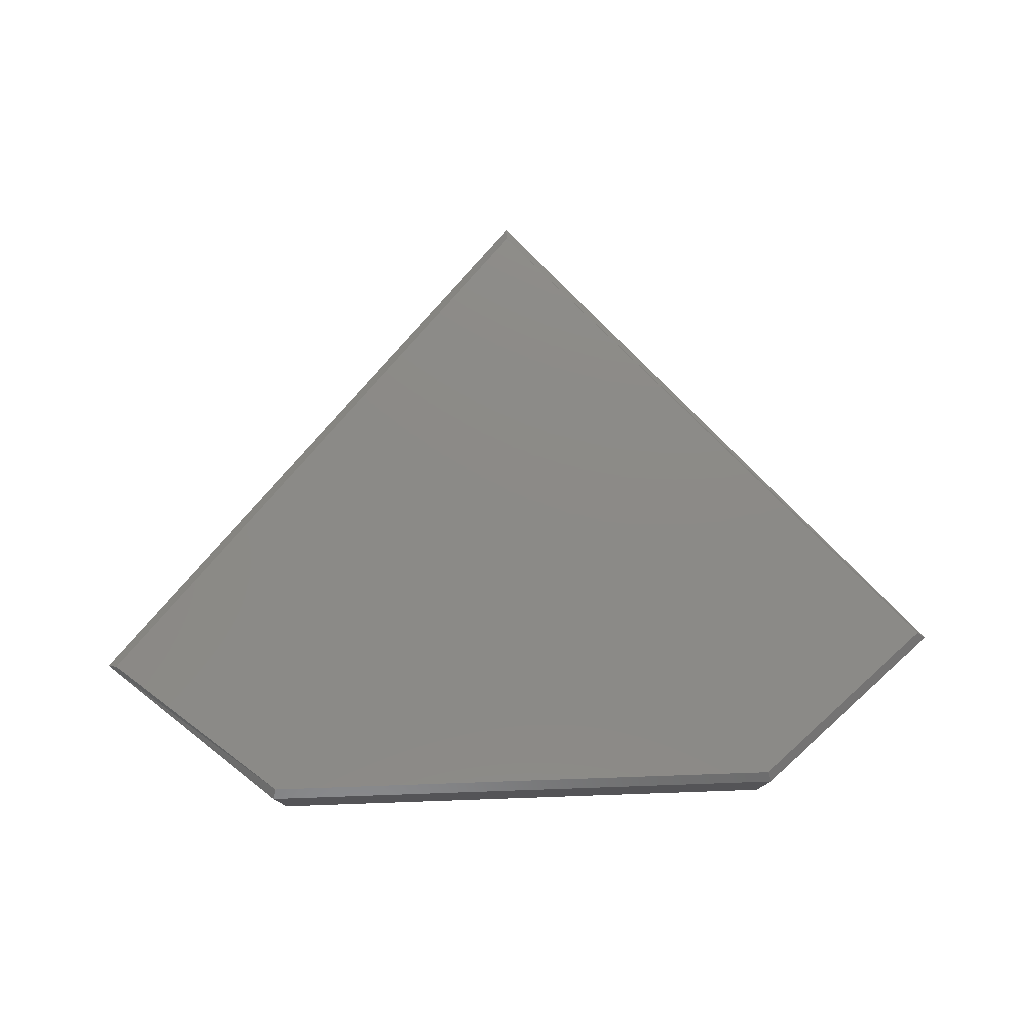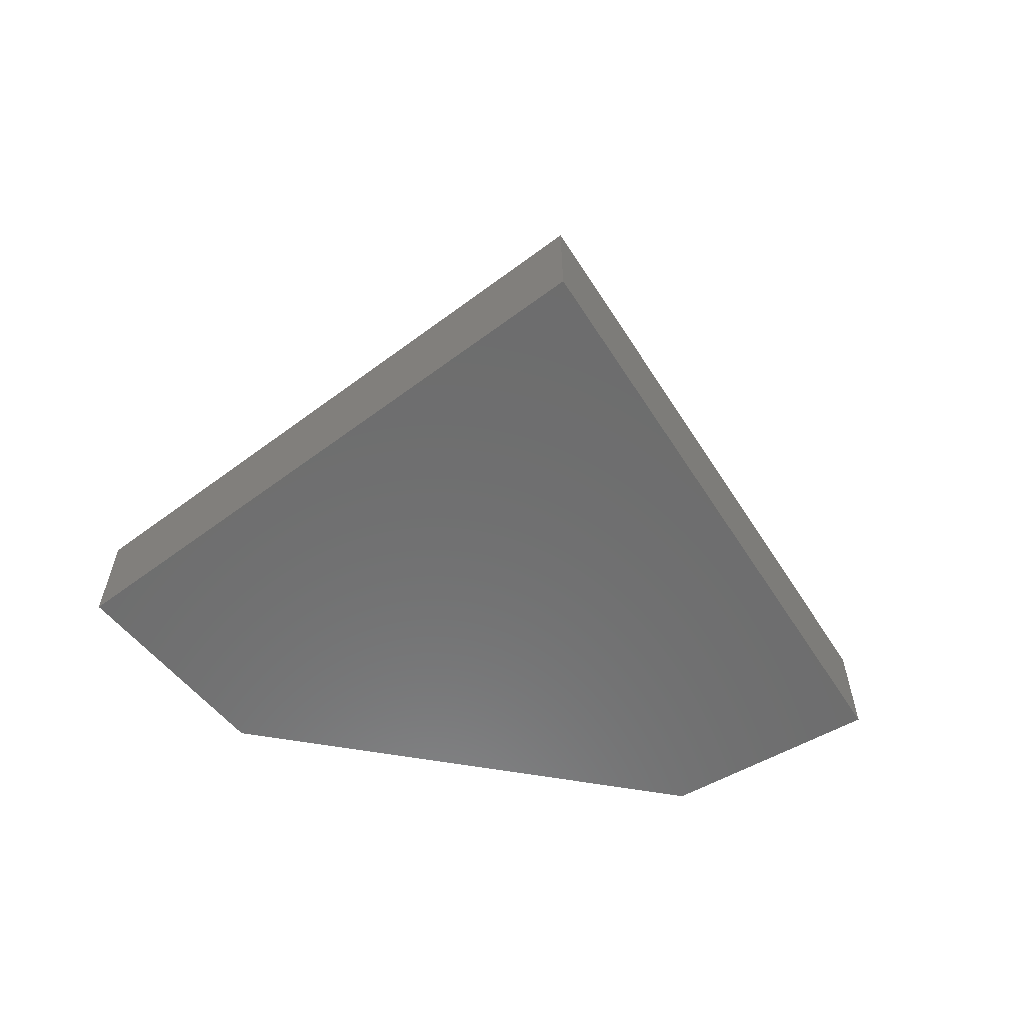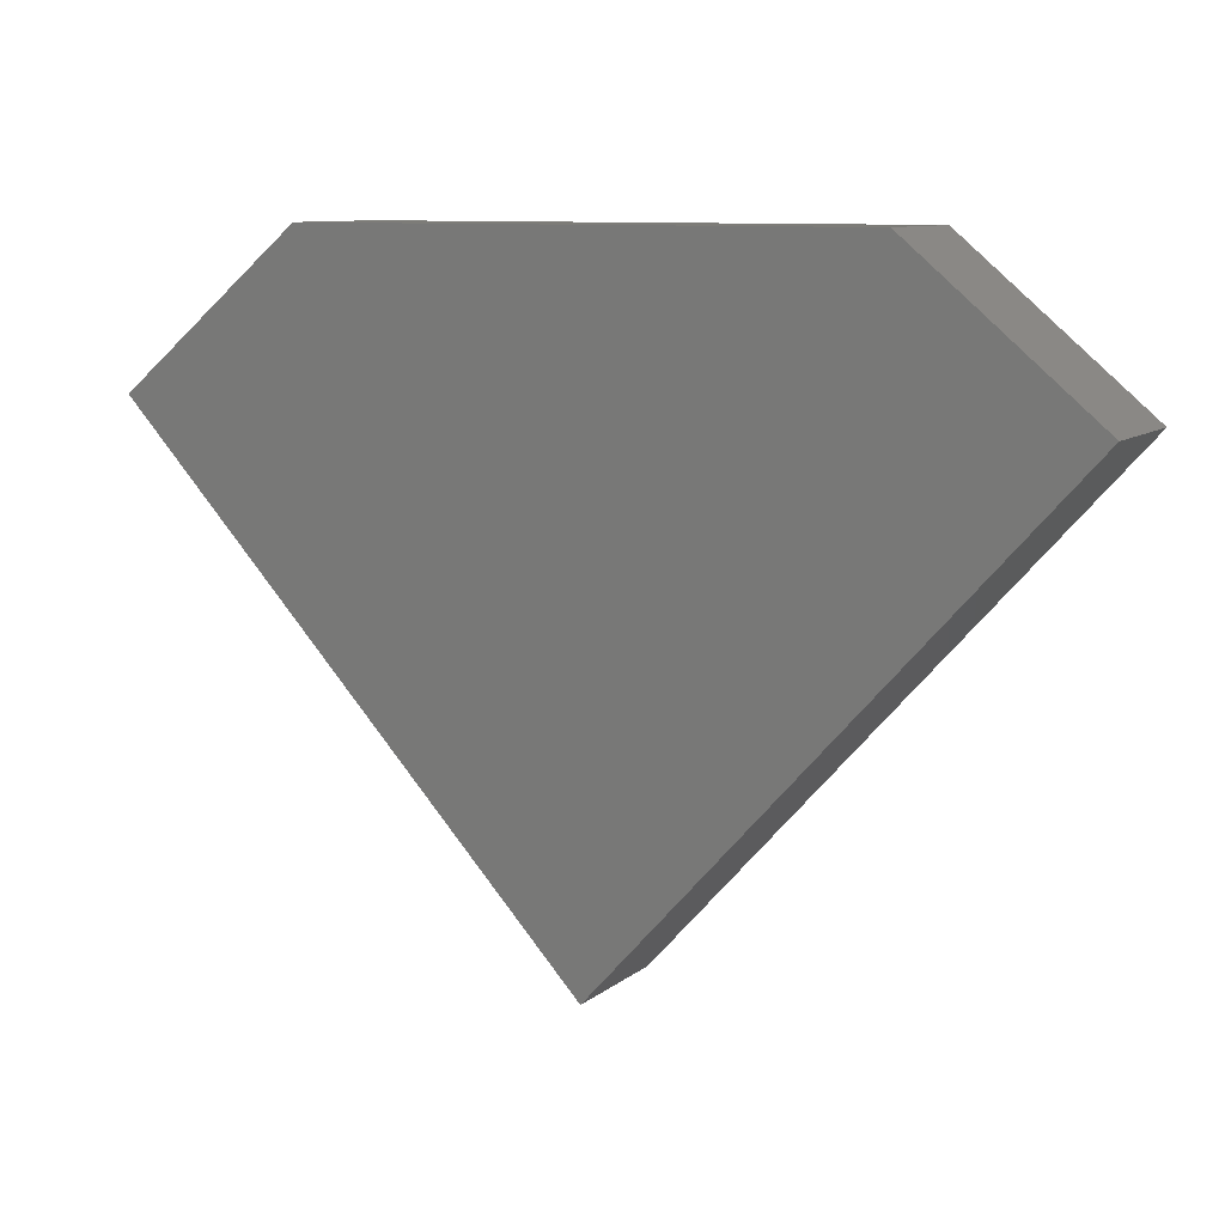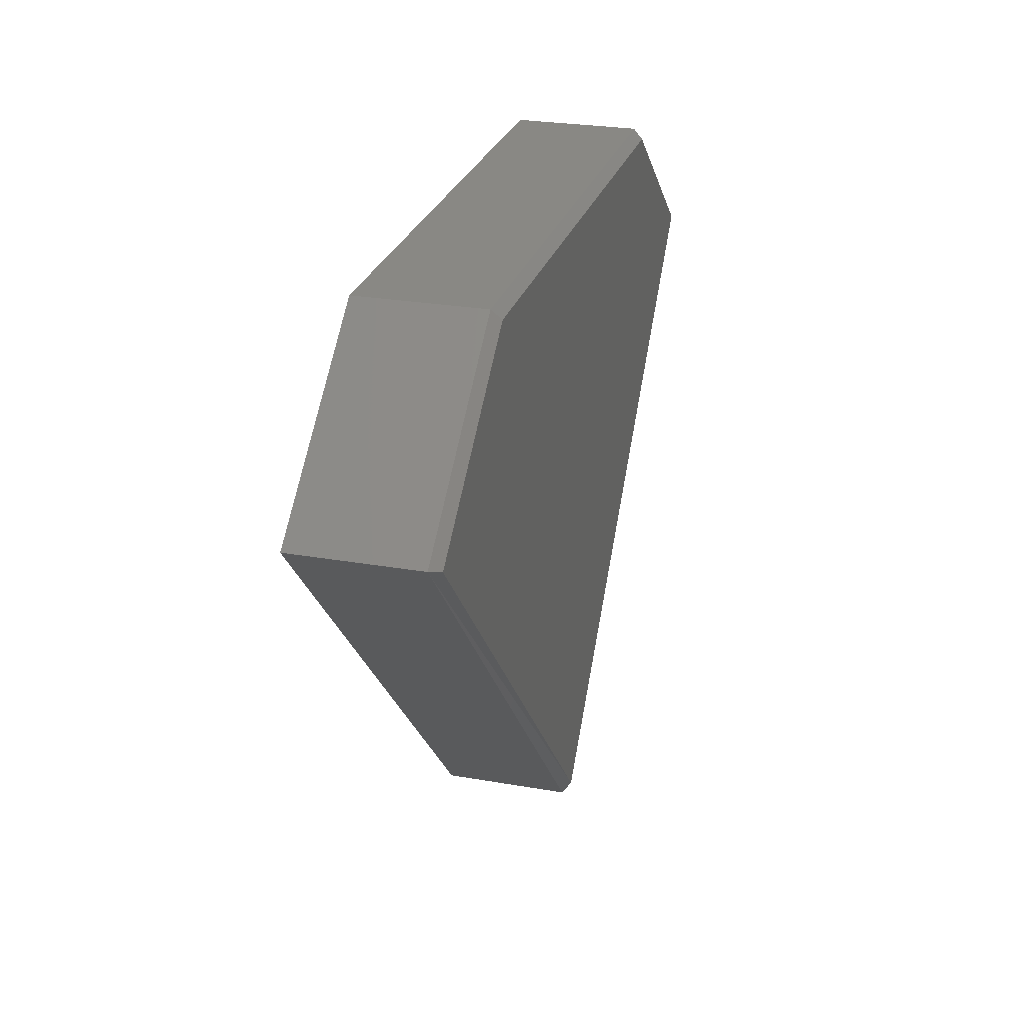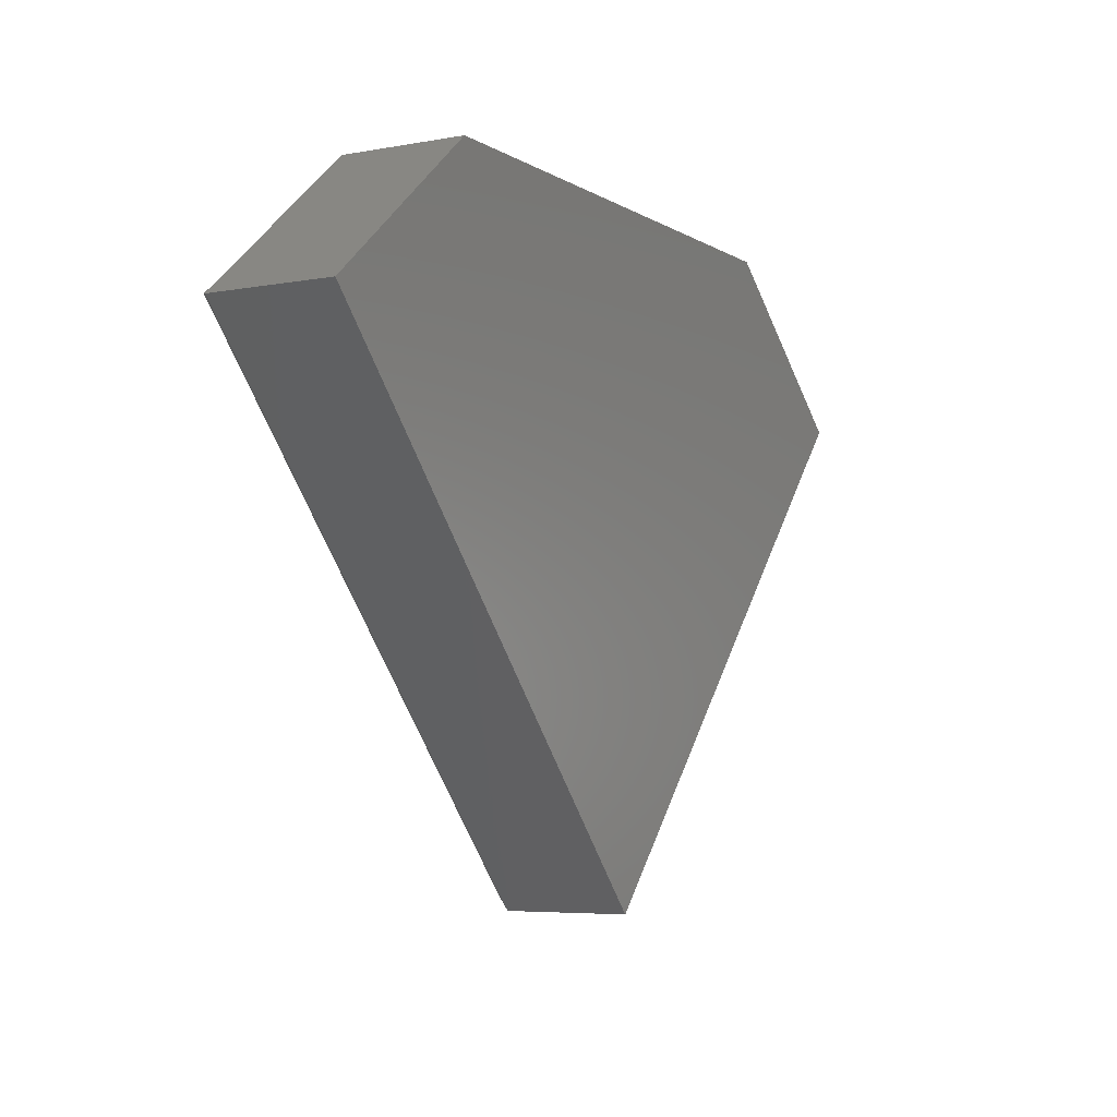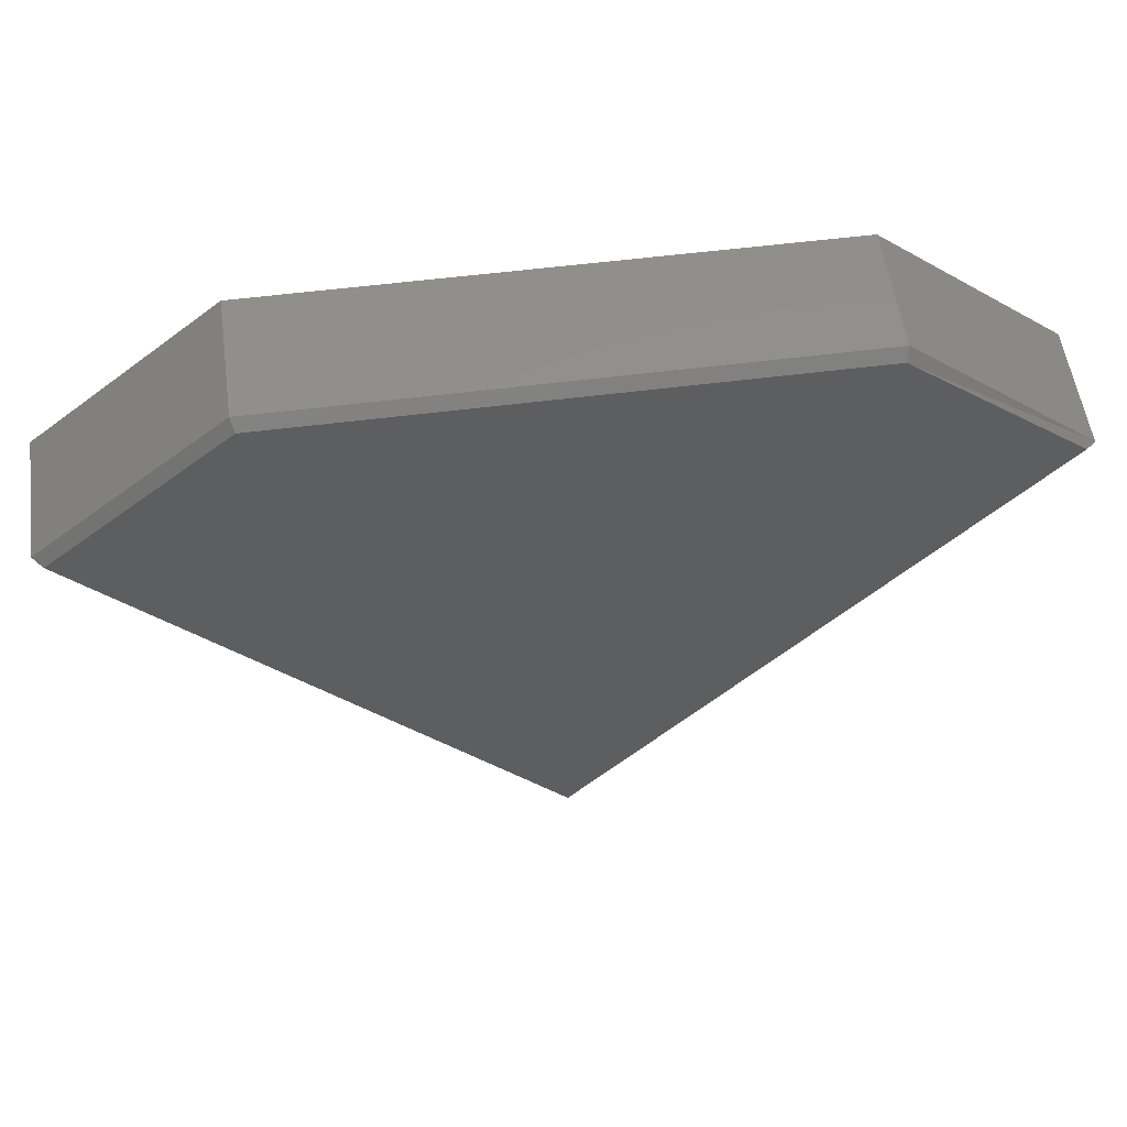
<metadata>
{"format":"stl","ext":"stl","renderer":"f3d","projection":"perspective","resolution":1024,"background":"white","views":[{"elev":77.4,"azim":-2.0,"up":"+Y"},{"elev":-59.1,"azim":169.7,"up":"+Y"},{"elev":9.5,"azim":28.0,"up":"+Z"},{"elev":26.4,"azim":105.5,"up":"+Z"},{"elev":-5.5,"azim":-60.2,"up":"+Z"},{"elev":54.1,"azim":172.2,"up":"+Z"}]}
</metadata>
<code>
# stl→obj: 15 verts, 26 faces
v 0.003826 0.2188 -0.5827
v -0.733 0.2188 0.2155
v 0.7259 0.2188 0.2042
v -0.4459 0.2188 0.4466
v 0.438 0.2188 0.4466
v -0.4516 0.2031 0.4623
v -0.75 0.2031 0.2109
v -0.4516 4.708e-17 0.4623
v -0.75 3.081e-33 0.2109
v 0.4437 0.2031 0.4623
v 0.4437 1.465e-16 0.4623
v 0.7422 0.2031 0.2109
v 0.7422 1.657e-16 0.2109
v 0.003947 0.2031 -0.6058
v 0.003947 3.836e-17 -0.6058
f 1 2 3
f 3 2 4
f 3 4 5
f 6 7 8
f 8 7 9
f 10 6 11
f 11 6 8
f 12 10 13
f 13 10 11
f 14 12 15
f 15 12 13
f 7 14 9
f 9 14 15
f 10 5 6
f 6 5 4
f 12 3 10
f 10 3 5
f 14 1 12
f 12 1 3
f 7 2 14
f 14 2 1
f 6 4 7
f 7 4 2
f 11 8 13
f 13 8 9
f 13 9 15

</code>
